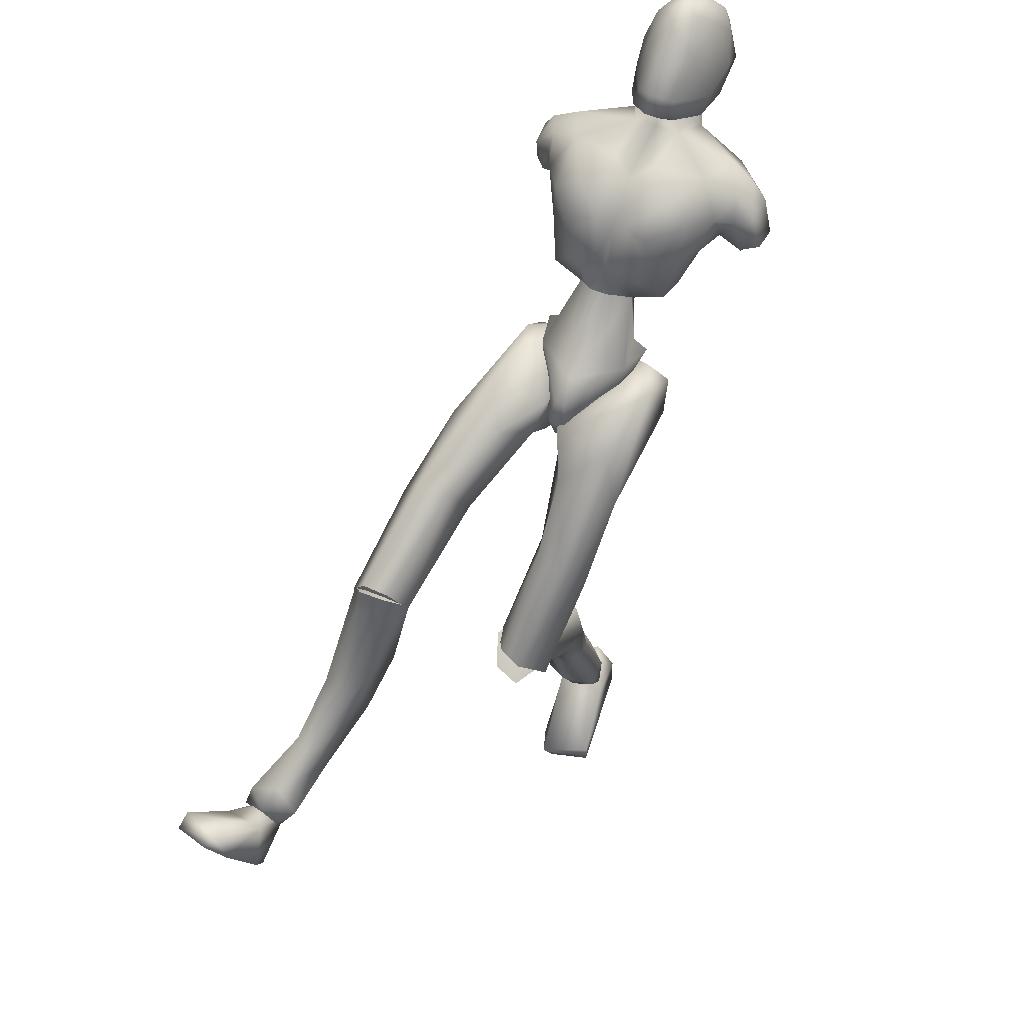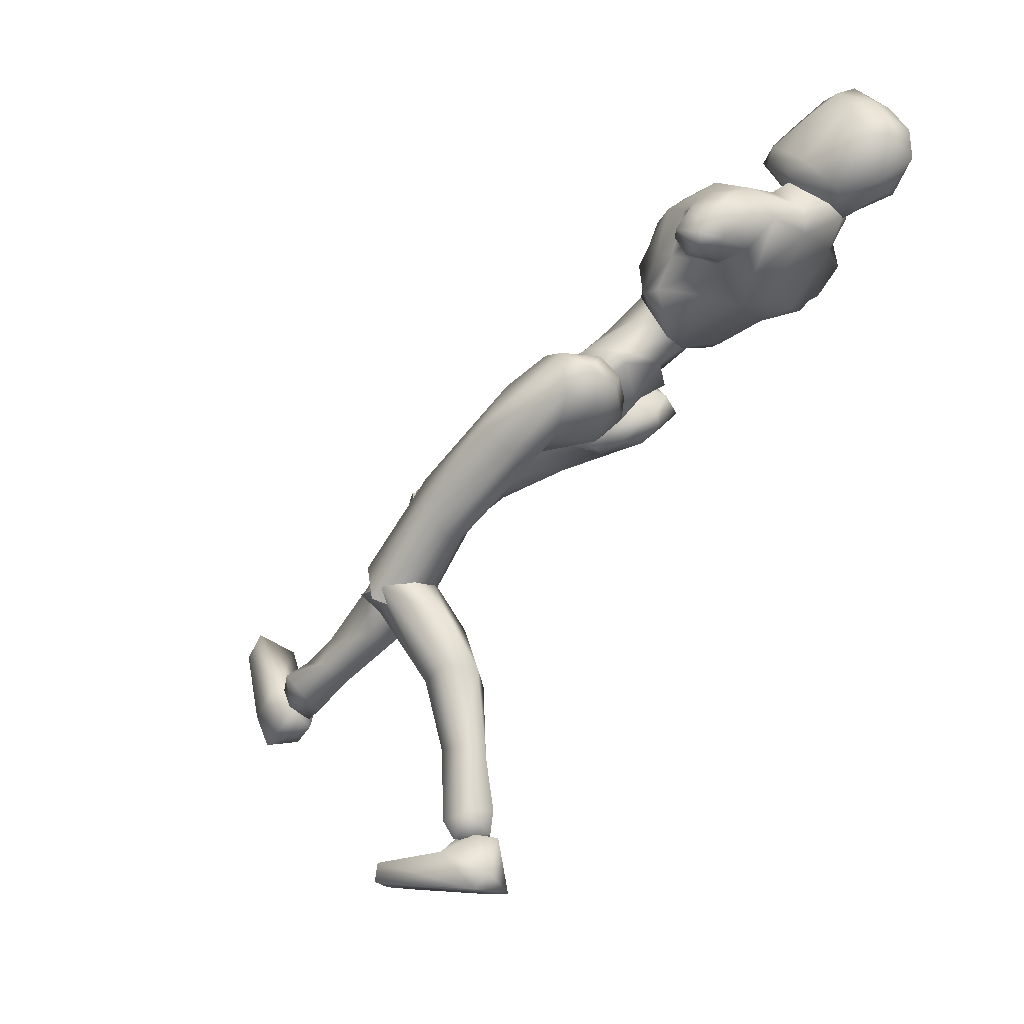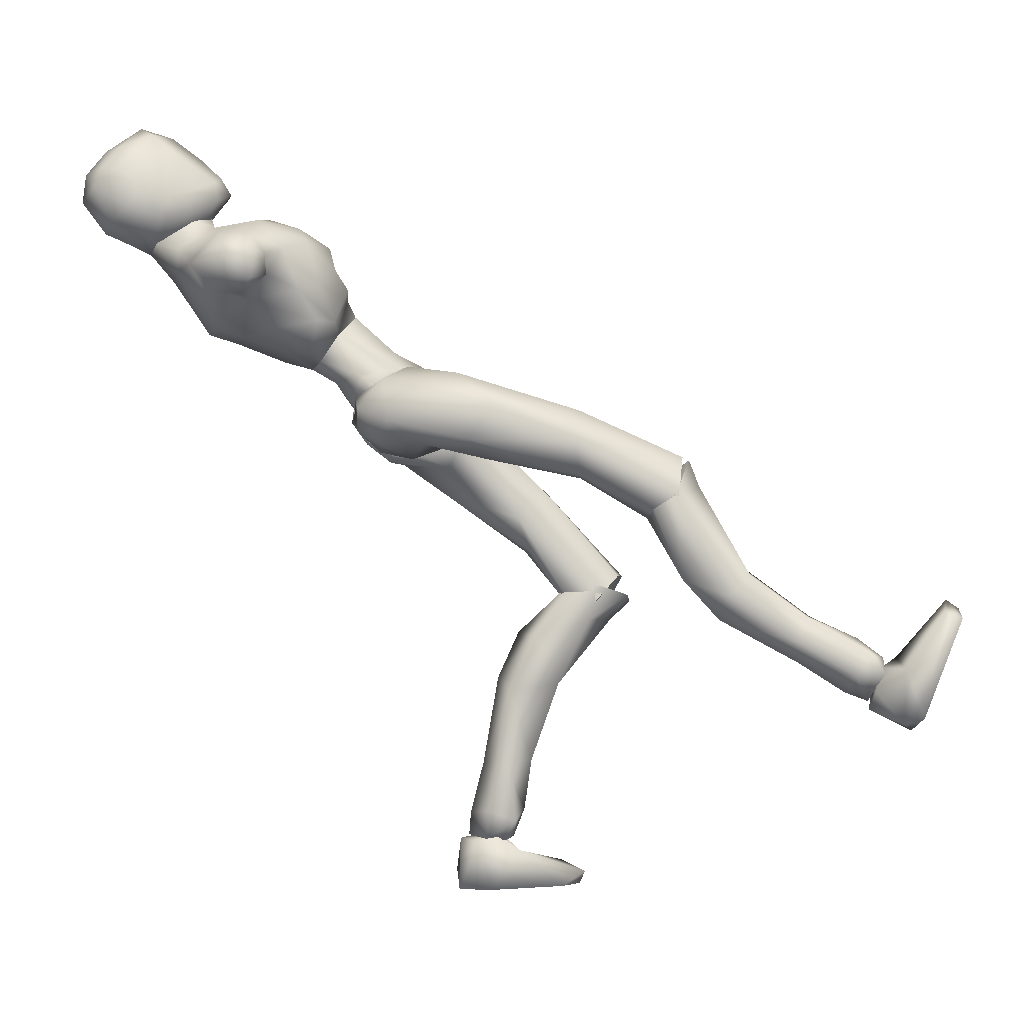
<metadata>
{"format":"obj","ext":"obj","renderer":"f3d","projection":"perspective","resolution":1024,"background":"white","views":[{"elev":63.0,"azim":31.8,"up":"+Y"},{"elev":-8.6,"azim":126.5,"up":"+Y"},{"elev":-7.4,"azim":-93.4,"up":"+Y"}]}
</metadata>
<code>
o Melee_Husk
v 2.339 44.58 -8.059
v 3.253 45.09 -4.85
v 3.642 44.26 -7.894
v 0.643 45.72 -10.83
v 1.075 47.99 -9.443
v 0.5418 46.68 -4.396
v -0.03088 45.51 -1.568
v -1.429 46.56 -4.145
v -3.952 44.64 -3.933
v -3.361 47.71 -8.878
v -3.813 44.19 -7.277
v -3.014 45.5 -10.36
v -4.985 43.73 -6.797
v -1.655 44.66 -1.468
v -0.1299 44.34 0.3544
v 0.6866 44.39 0.2505
v 1.658 44.87 -1.89
v -0.3901 49.61 -7.672
v -1.709 49.53 -7.505
v 1.075 47.99 -9.443
v 0.643 45.72 -10.83
v 2.972 46.51 -12.14
v -1.995 52.39 -8.656
v -3.036 50.66 -8.167
v -1.291 50.95 -8.809
v -1.709 49.53 -7.505
v -0.3901 49.61 -7.672
v 0.5811 50.88 -8.627
v 3.487 48.76 -10.39
v 3.792 48.84 -11.98
v 3.128 48.12 -14.97
v 4.05 49.93 -17.59
v 4.237 51.22 -13.64
v 5.209 51.99 -15.96
v 4.91 54.51 -15.22
v 6.152 53.74 -16.4
v 5.3 55.37 -17.93
v 7.23 53.99 -17.42
v 5.807 54.76 -20.03
v 7.036 53.53 -19.93
v 3.756 51.88 -11.98
v 8.324 51.29 -18.87
v 8.481 51.9 -16.69
v 7.231 51.61 -15.83
v 6.961 50.23 -16.64
v 3.446 52.91 -22.62
v 6.686 50.96 -19.89
v 7.728 50.26 -18.21
v 1.938 53.2 -10.04
v 3.553 55.27 -12.88
v 2.911 56.91 -16.89
v 3.695 55.7 -20.33
v -0.5299 54.52 -22.87
v -1.161 56.59 -19.71
v -0.7742 57 -21.38
v -3.093 57.63 -19.71
v -3.005 56.67 -19.49
v -4.823 56.36 -19.25
v -4.004 57.31 -14.8
v -8.071 56.23 -15.49
v -5.708 56.13 -12.18
v -2.952 55.18 -10.11
v -9.535 54.87 -18.65
v -0.9554 57.5 -15.19
v -1.553 54.97 -24.47
v -5.964 54.18 -22.18
v -9.527 52.1 -20.97
v -5.662 56.69 -20.76
v -5.437 54.73 -23.98
v 1.48 56.58 -13.09
v 1.299 55.09 -10.42
v -0.5363 55.34 -10.42
v -2.272 56.81 -13.65
v -1.717 54.34 -10.5
v -0.7529 52.47 -8.814
v 1.716 51.63 -8.876
v -12.29 52.3 -17.78
v -11.68 52.98 -15.42
v -11.51 53.72 -17.96
v -10.43 54.37 -15.94
v -10.28 52.88 -14.82
v -9.253 53.64 -13.44
v -7.488 54.59 -11.48
v -4.685 54.71 -9.657
v -4.974 52.77 -9.162
v -7.043 51.21 -10.6
v -11.13 50.37 -18.16
v -11.9 50.47 -15.89
v -10.59 51 -14.66
v -9.297 51.35 -14.67
v -7.829 50.48 -12.11
v -6.009 48.17 -9.186
v -4.279 51.26 -8.114
v -3.361 47.71 -8.878
v -10.38 49.53 -16.73
v -8.221 49.41 -16.19
v -6.708 48.18 -10.65
v -5.674 45.97 -11.04
v -3.014 45.5 -10.36
v -6.727 47.5 -13.72
v -3.611 60.85 -18.86
v -3.462 62.38 -20.39
v -4.745 60.23 -19.34
v -2.658 60.94 -18.99
v -1.782 60.52 -19.48
v -2.456 59.56 -18.17
v -3.436 59.53 -18.04
v -4.997 58.61 -19.02
v -5.904 59.24 -21.12
v -6.263 57.27 -21.19
v -6.858 58.45 -22.94
v -6.998 56.59 -23.56
v -7.462 59.05 -25.03
v -7.483 57.42 -26.21
v -7.17 60.47 -27.02
v -6.639 59.21 -29.09
v -6.587 60.85 -28.54
v -4.813 60.65 -30
v -4.741 62.74 -28.38
v -2.59 61.25 -29.26
v -4.688 58.32 -30.26
v -6.023 56.13 -27.81
v -5.922 55.42 -24.94
v -5.513 54.93 -24
v -3.608 54.22 -24.61
v -3.768 54.79 -25.85
v -4.284 55.8 -28.32
v -3.231 63.14 -27.64
v -4.337 64.87 -25.55
v -2.778 64.18 -24.84
v -3.894 64.19 -22.95
v -1.719 62.3 -22.6
v -5.681 62.09 -22.21
v -6.719 62.08 -25.57
v -5.912 62.79 -27.19
v -5.465 64.05 -24.58
v -1.757 62.57 -26.42
v -0.2316 58.39 -23.02
v -0.1822 59.17 -25.92
v -0.2276 56.65 -24.87
v -0.4498 58.2 -27.69
v -1.707 55.41 -25.59
v -1.361 60.73 -27.99
v -2.225 59.65 -29.58
v -2.455 56.16 -28.39
v -1.413 55.06 -24.46
v -0.2382 57.48 -21.65
v -0.8172 59.55 -21.28
v -1.253 58.88 -19.26
v 4.794 5.655 3.993
v 6.461 5.589 4.624
v 4.79 5.578 5.682
v 6.369 5.944 6.422
v 8.247 5.705 4.865
v 6.435 6.082 2.581
v -0.181 42.23 1.137
v 1.188 42.32 0.9627
v -0.0496 39.52 0.4311
v 1.217 39.6 0.2699
v -0.1992 38.3 -3.016
v 0.6498 38.35 -3.124
v -0.1739 39.52 -5.625
v 7.539 26.42 13.05
v 6.155 26.2 16.52
v 5.705 24.64 14.82
v 4.109 26.59 16.19
v 3.181 24.36 12.71
v 2.626 27.19 13.76
v 6.621 18.47 9.101
v 3.645 18.92 10.1
v 2.776 22.92 8.009
v 3.353 27.66 11.25
v 5.468 12.22 3.761
v 3.016 18.13 5.886
v 5.004 19.5 4.987
v 4.79 12.45 7.856
v 3.651 12.02 5.53
v 4.21 8.088 4.069
v 5.885 7.958 2.698
v 3.701 7.211 6.44
v 5.762 8.294 7.305
v 6.566 12.89 7.425
v 6.829 13.11 5.151
v 7.219 19.6 6.748
v 6.428 23.51 6.83
v 6.491 27.67 11.53
v 8.168 7.121 5.974
v 7.906 7.853 3.96
v 7.783 33 8.165
v 6.02 28.42 15.88
v 7.609 25.54 14.09
v 0.8086 37.97 -1.28
v 2.438 37.26 0.6104
v 0.9428 39.07 1.377
v 1.864 37.66 -4.394
v 0.635 38.11 -4.098
v 1.094 39.37 -6.643
v 0.5863 41.2 -6.579
v 2.776 42.55 -7.62
v 3.631 41.37 -7.772
v 4.394 43.92 -6.889
v 6.239 42.78 -7.153
v 6.03 44.31 -4.209
v 6.945 40.77 -5.309
v 7.415 38.55 3.244
v 6.38 36.73 0.3107
v 6.291 30.53 7.451
v 6.666 24.76 12.23
v 3.55 24.36 11.99
v 3.963 30.36 7.655
v 4.724 34.89 1.029
v 5.232 37.99 -3.264
v 3.892 39.57 -6.468
v 3.818 44.25 -3.703
v 5.012 44.55 -1.883
v 5.512 42.38 1.652
v 0.6465 42.32 1.316
v 2.665 39.95 4.292
v 2.561 33.13 6.53
v 2.671 26.3 13.56
v 3.66 35.41 9.038
v 4.001 28.23 15.3
v 6.137 35.38 9.597
v -3.422 56.56 -22.82
v -3.509 54.26 -24.62
v -0.7395 52.59 -22.91
v -5.539 52.29 -22.3
v -7.263 48.28 -18.6
v -9.095 49.98 -18.7
v 5.125 49.77 -18.54
v 3.945 50.72 -20.33
v 2.33 48.88 -19.82
v -0.4469 48.13 -19.84
v -4.51 47.88 -19.33
v -4.163 47.13 -16.74
v -4.283 45.8 -12.76
v -1.213 45.07 -11.07
v -0.04435 47.38 -17.27
v 1.227 46.14 -13.46
v -2.633 39.03 2.147
v -0.9642 38.94 0.1601
v -1.156 41.02 2.147
v -1.952 37.39 -2.583
v -0.7305 37.94 -2.472
v -1.136 38.06 -5.315
v -0.6318 39.76 -5.984
v -2.8 40.56 -7.524
v -3.651 39.42 -7.205
v -4.434 42.09 -7.435
v -6.272 40.93 -7.256
v -6.128 43.52 -5.174
v -7.015 39.82 -4.77
v -7.666 41.23 3.941
v -6.567 38.39 2.009
v -8.134 38.13 10.67
v -6.625 35.59 11.04
v -8.079 33.68 19.1
v -7.096 32.23 17.73
v -3.975 31.79 17.73
v -6.531 37.06 19.61
v -4.301 35.54 11.34
v -4.925 37.02 3.438
v -5.344 38.12 -1.747
v -3.937 38.28 -5.289
v -3.928 43.68 -4.641
v -5.16 44.68 -3.12
v -5.734 44.11 0.9785
v -0.8618 43.96 0.7907
v -2.941 42.97 4.429
v -2.878 37.64 9.222
v -3.133 34.22 18.41
v -4.033 40.72 10.58
v -4.501 36.66 19.2
v -6.522 40.9 11.05
v -3.755 32.46 20.57
v -3.133 34.37 18.25
v -4.501 36.53 19.65
v -6.173 34.66 21.03
v -6.531 36.8 20.15
v -8.079 33.68 18.78
v -7.402 27.25 24.94
v -4.379 28.2 24.82
v -3.585 27.54 20.34
v -3.975 32.2 16.97
v -3.957 23.94 24.15
v -5.977 23.65 22.58
v -6.546 20.08 29.02
v -7.041 17.67 32.69
v -5.301 18.92 33.01
v -4.648 21.59 29.8
v -5.671 23.98 30.17
v -7.608 16.96 34.43
v -5.903 18.06 35.28
v -4.685 20.84 34.63
v -6.695 22.11 33.92
v -7.463 23.8 29.64
v -7.834 21.75 28.67
v -8.105 25.45 23.09
v -7.286 26.8 19.43
v -7.096 32.62 17.08
v -5.82 19.63 35.92
v -7.358 20.52 35.84
v -9.169 20.58 34.6
v -9 18.92 33.23
v -9.31 19.06 35.56
v -6.126 17.54 35.04
v -7.83 16.25 34.47
v -6.043 19.21 35.28
v -8.847 17.64 34.85
v -8.105 19.64 35.45
v -6.46 20.6 37.09
v -6.181 14.61 38.29
v -5.834 17.23 39.32
v -6.694 22.99 41.33
v -7.924 25.24 41.01
v -8.39 24.48 41.92
v -11.51 23.4 41.44
v -11.58 23.76 39.97
v -10.09 19.36 37.12
v -9.05 14.99 37.04
v -9.427 15.49 38.69
v -7.539 18.71 35.57
v 1.139 41.66 -3.171
v 3.061 41.3 -3.362
v 2.864 43.45 -8.319
v 0.05554 41.49 -7.228
v 6.341 5.78 1.873
v 5.237 1.443 1.722
v 4.676 5.491 3.293
v 4.927 1.383 4.541
v 5.151 4.723 6.881
v 5.823 1.675 10.63
v 6.924 2.928 12.61
v 7.525 1.874 12.21
v 10.59 2.338 11
v 10.47 3.838 10.81
v 8.798 4.721 5.697
v 6.614 6.114 5.385
v 7.347 6.049 3.296
v 7.914 3.108 1.602
v 8.474 1.806 2.655
v 4.564 5.848 4.941
v -1.035 41.42 -7.09
v -4.244 43.01 -7.415
v -0.8964 44 -9.109
v -1.213 45.07 -11.07
v -2.936 40.93 -2.599
v -1.075 47.04 -9.029
v -1.257 41.56 -3.064
v -1.222 47.66 -9.877
v -5.552 34.02 19.31
v -5.553 34.72 17.98
v 5.075 25.76 14.36
v -3.084 55.27 -21.26
v 5.057 27.54 13.89
f 1 2 3
f 4 5 1
f 5 2 1
f 2 5 6
f 2 6 7
f 6 8 7
f 8 9 7
f 10 9 8
f 9 10 11
f 10 12 11
f 9 11 13
f 9 14 7
f 7 14 15
f 7 15 16
f 17 7 16
f 17 2 7
f 18 6 5
f 6 18 8
f 19 8 18
f 8 19 10
f 20 21 22
f 23 24 25
f 26 25 24
f 26 27 25
f 25 27 28
f 27 20 28
f 28 20 29
f 29 20 22
f 30 29 22
f 30 22 31
f 30 31 32
f 30 32 33
f 33 32 34
f 33 34 35
f 35 34 36
f 35 36 37
f 36 38 37
f 38 39 37
f 38 40 39
f 33 29 30
f 29 33 41
f 33 35 41
f 38 42 40
f 42 38 43
f 44 43 38
f 36 44 38
f 34 44 36
f 34 45 44
f 34 32 45
f 39 40 46
f 46 40 47
f 42 47 40
f 42 48 47
f 43 48 42
f 44 48 43
f 45 48 44
f 29 41 49
f 49 41 50
f 41 35 50
f 50 35 51
f 51 35 37
f 51 37 52
f 39 52 37
f 52 39 46
f 53 52 46
f 54 52 53
f 55 54 53
f 56 54 55
f 57 54 56
f 57 56 58
f 59 57 58
f 58 60 59
f 60 61 59
f 59 61 62
f 52 54 51
f 58 63 60
f 57 64 54
f 65 55 53
f 63 66 67
f 63 58 66
f 58 68 66
f 58 56 68
f 68 69 66
f 51 54 64
f 64 70 51
f 51 70 50
f 50 70 71
f 71 49 50
f 49 71 72
f 71 70 72
f 70 64 72
f 72 64 73
f 57 73 64
f 73 57 59
f 59 62 73
f 74 73 62
f 73 74 72
f 72 74 75
f 72 75 49
f 49 75 76
f 77 78 79
f 79 78 80
f 78 81 80
f 81 82 80
f 82 60 80
f 82 83 60
f 83 61 60
f 83 84 61
f 61 84 62
f 84 85 62
f 23 62 85
f 74 62 23
f 23 25 74
f 25 75 74
f 28 75 25
f 28 76 75
f 29 76 28
f 49 76 29
f 82 86 83
f 86 85 83
f 85 84 83
f 80 60 63
f 63 79 80
f 79 63 67
f 79 67 77
f 77 67 87
f 87 88 77
f 88 78 77
f 88 89 78
f 89 81 78
f 89 90 81
f 90 82 81
f 90 91 82
f 91 86 82
f 91 92 86
f 86 92 85
f 93 85 92
f 23 85 93
f 93 24 23
f 93 92 24
f 24 92 94
f 94 26 24
f 95 88 87
f 88 95 89
f 95 90 89
f 96 90 95
f 96 91 90
f 96 97 91
f 92 91 97
f 92 97 98
f 94 92 98
f 99 94 98
f 98 97 100
f 100 97 96
f 101 102 103
f 102 104 105
f 101 104 102
f 101 106 104
f 107 106 101
f 107 101 103
f 108 107 103
f 109 108 103
f 108 109 110
f 109 111 110
f 111 112 110
f 111 113 112
f 112 113 114
f 114 113 115
f 116 114 115
f 116 115 117
f 118 116 117
f 118 117 119
f 118 119 120
f 116 118 121
f 116 121 122
f 114 116 122
f 114 122 123
f 123 112 114
f 123 124 112
f 124 110 112
f 125 124 123
f 126 125 123
f 123 127 126
f 122 127 123
f 122 121 127
f 120 119 128
f 129 128 119
f 129 130 128
f 130 129 131
f 131 132 130
f 132 131 102
f 131 133 102
f 103 102 133
f 103 133 109
f 133 111 109
f 133 134 111
f 111 134 113
f 113 134 115
f 115 134 117
f 117 134 135
f 119 117 135
f 135 129 119
f 129 135 136
f 129 136 131
f 136 133 131
f 134 133 136
f 134 136 135
f 130 132 137
f 132 138 137
f 138 139 137
f 139 138 140
f 139 140 141
f 140 142 141
f 139 141 143
f 139 143 137
f 128 130 137
f 137 120 128
f 137 143 120
f 143 144 120
f 141 144 143
f 144 141 145
f 145 141 142
f 145 142 127
f 127 142 126
f 126 142 125
f 125 142 146
f 146 142 140
f 147 146 140
f 147 140 138
f 138 148 147
f 138 132 148
f 132 105 148
f 102 105 132
f 121 145 127
f 144 145 121
f 118 144 121
f 144 118 120
f 148 149 147
f 149 148 105
f 149 105 106
f 104 106 105
f 150 151 152
f 152 151 153
f 153 151 154
f 154 151 155
f 155 151 150
f 14 156 15
f 156 157 15
f 16 15 157
f 157 17 16
f 156 158 157
f 159 157 158
f 158 160 159
f 161 159 160
f 161 160 162
f 163 164 165
f 166 165 164
f 165 166 167
f 168 167 166
f 163 165 169
f 165 170 169
f 165 167 170
f 170 167 171
f 168 171 167
f 172 171 168
f 173 174 175
f 175 174 171
f 170 171 174
f 176 169 170
f 170 174 176
f 176 174 177
f 173 177 174
f 177 173 178
f 173 179 178
f 179 155 150
f 178 179 150
f 150 180 178
f 180 177 178
f 181 177 180
f 181 176 177
f 182 176 181
f 182 169 176
f 169 182 183
f 169 183 184
f 175 184 183
f 184 175 185
f 171 185 175
f 171 172 185
f 172 186 185
f 186 163 185
f 184 185 163
f 184 163 169
f 183 173 175
f 152 180 150
f 180 152 153
f 181 180 153
f 187 181 153
f 181 187 182
f 182 187 183
f 183 187 188
f 173 183 188
f 179 173 188
f 188 155 179
f 154 155 188
f 187 154 188
f 187 153 154
f 189 190 191
f 192 193 194
f 192 195 193
f 192 196 195
f 197 195 196
f 196 198 197
f 198 199 197
f 199 200 197
f 199 201 200
f 202 200 201
f 202 201 203
f 204 202 203
f 204 203 205
f 206 204 205
f 189 206 205
f 189 207 206
f 207 189 191
f 191 208 207
f 208 209 207
f 207 209 210
f 207 210 211
f 206 207 211
f 211 212 206
f 204 206 212
f 212 213 204
f 213 202 204
f 200 202 213
f 197 200 213
f 195 197 213
f 195 213 212
f 212 193 195
f 211 193 212
f 201 214 203
f 215 203 214
f 215 216 203
f 216 215 217
f 217 218 216
f 194 218 217
f 218 194 219
f 194 193 219
f 219 193 211
f 219 211 210
f 210 209 219
f 209 220 219
f 219 220 221
f 222 221 220
f 222 190 221
f 190 223 221
f 189 223 190
f 189 205 223
f 223 205 216
f 203 216 205
f 216 218 223
f 221 223 218
f 221 218 219
f 215 214 217
f 224 55 65
f 224 56 55
f 56 224 68
f 68 224 69
f 69 224 225
f 224 65 225
f 53 46 226
f 65 53 226
f 226 225 65
f 227 225 226
f 225 227 69
f 66 69 227
f 67 66 227
f 67 227 228
f 229 67 228
f 228 96 229
f 229 96 95
f 87 229 95
f 87 67 229
f 230 48 45
f 48 230 47
f 231 47 230
f 46 47 231
f 46 231 232
f 46 232 226
f 226 232 233
f 226 233 227
f 234 227 233
f 228 227 234
f 235 228 234
f 96 228 235
f 100 96 235
f 100 235 236
f 236 98 100
f 236 99 98
f 237 99 236
f 237 236 235
f 238 237 235
f 235 234 238
f 233 238 234
f 232 238 233
f 232 32 238
f 32 232 231
f 32 231 230
f 32 230 45
f 32 31 238
f 238 31 239
f 22 239 31
f 21 239 22
f 21 237 239
f 239 237 238
f 240 241 242
f 243 241 240
f 244 241 243
f 243 245 244
f 246 244 245
f 247 246 245
f 248 247 245
f 247 248 249
f 250 249 248
f 249 250 251
f 250 252 251
f 251 252 253
f 252 254 253
f 254 255 253
f 255 254 256
f 255 256 257
f 258 257 256
f 259 258 256
f 260 255 257
f 259 256 261
f 261 256 262
f 256 254 262
f 263 262 254
f 254 252 263
f 264 263 252
f 250 264 252
f 250 248 264
f 248 245 264
f 245 243 264
f 264 243 263
f 240 263 243
f 240 262 263
f 265 249 251
f 251 266 265
f 267 266 251
f 266 267 268
f 269 268 267
f 269 242 268
f 242 269 270
f 240 242 270
f 240 270 262
f 262 270 261
f 259 261 270
f 271 259 270
f 270 272 271
f 273 271 272
f 260 273 272
f 274 260 272
f 274 255 260
f 253 255 274
f 253 274 267
f 267 251 253
f 269 272 270
f 274 272 269
f 269 267 274
f 265 266 268
f 275 276 277
f 277 278 275
f 278 277 279
f 279 280 278
f 278 280 281
f 282 278 281
f 275 278 282
f 275 282 283
f 283 276 275
f 283 284 276
f 283 282 285
f 285 286 283
f 285 287 286
f 288 287 289
f 287 290 289
f 290 287 285
f 285 291 290
f 285 282 291
f 281 291 282
f 292 288 293
f 288 289 293
f 294 293 289
f 290 294 289
f 290 295 294
f 291 295 290
f 291 296 295
f 281 296 291
f 296 281 297
f 297 281 298
f 298 286 297
f 286 298 299
f 299 283 286
f 284 283 299
f 300 284 299
f 280 300 299
f 299 298 280
f 280 298 281
f 287 297 286
f 294 301 293
f 301 294 302
f 294 295 302
f 295 303 302
f 303 295 296
f 303 296 297
f 303 297 304
f 297 287 304
f 287 288 304
f 292 304 288
f 292 305 304
f 305 303 304
f 302 303 305
f 306 307 308
f 307 309 308
f 309 310 308
f 311 308 310
f 311 306 308
f 312 307 306
f 312 306 313
f 311 313 306
f 314 313 311
f 315 314 311
f 314 315 316
f 317 316 315
f 318 317 315
f 318 315 311
f 319 318 311
f 311 310 319
f 309 319 310
f 319 309 320
f 309 307 320
f 312 320 307
f 321 320 312
f 319 320 321
f 318 319 321
f 317 318 321
f 322 305 292
f 322 302 305
f 322 301 302
f 322 293 301
f 322 292 293
f 323 217 214
f 323 194 217
f 323 192 194
f 323 196 192
f 323 198 196
f 323 199 198
f 323 201 199
f 323 214 201
f 324 17 157
f 324 2 17
f 324 3 2
f 324 325 3
f 324 326 325
f 324 162 326
f 324 161 162
f 324 159 161
f 324 157 159
f 327 328 329
f 329 328 330
f 330 331 329
f 330 332 331
f 332 333 331
f 333 332 334
f 334 335 333
f 335 336 333
f 333 336 331
f 336 337 331
f 338 331 337
f 337 339 338
f 339 337 340
f 327 339 340
f 340 328 327
f 340 341 328
f 340 337 341
f 337 336 341
f 336 335 341
f 329 331 342
f 342 331 338
f 338 339 342
f 339 327 342
f 327 329 342
f 326 162 343
f 344 345 343
f 326 343 345
f 345 325 326
f 13 11 344
f 345 344 11
f 11 12 345
f 345 12 346
f 345 346 4
f 4 1 345
f 325 345 1
f 1 3 325
f 343 347 344
f 344 347 13
f 13 347 9
f 9 347 14
f 14 347 156
f 156 347 158
f 158 347 160
f 160 347 162
f 162 347 343
f 27 348 20
f 20 348 21
f 21 348 237
f 237 348 99
f 99 348 94
f 94 348 26
f 26 348 27
f 249 349 247
f 247 349 246
f 246 349 244
f 244 349 241
f 241 349 242
f 242 349 268
f 268 349 265
f 265 349 249
f 328 341 330
f 332 330 341
f 335 332 341
f 335 334 332
f 4 350 5
f 5 350 18
f 18 350 19
f 19 350 10
f 10 350 12
f 12 350 346
f 346 350 4
f 316 317 314
f 314 317 321
f 313 314 321
f 321 312 313
f 258 351 257
f 257 351 260
f 260 351 273
f 273 351 271
f 271 351 259
f 259 351 258
f 300 352 284
f 284 352 276
f 276 352 277
f 277 352 279
f 279 352 280
f 280 352 300
f 191 353 208
f 208 353 209
f 209 353 220
f 220 353 222
f 222 353 190
f 190 353 191
f 108 110 354
f 124 354 110
f 125 354 124
f 125 146 354
f 354 146 147
f 147 149 354
f 149 106 354
f 354 106 107
f 108 354 107
f 172 355 186
f 186 355 163
f 163 355 164
f 164 355 166
f 166 355 168
f 168 355 172

</code>
